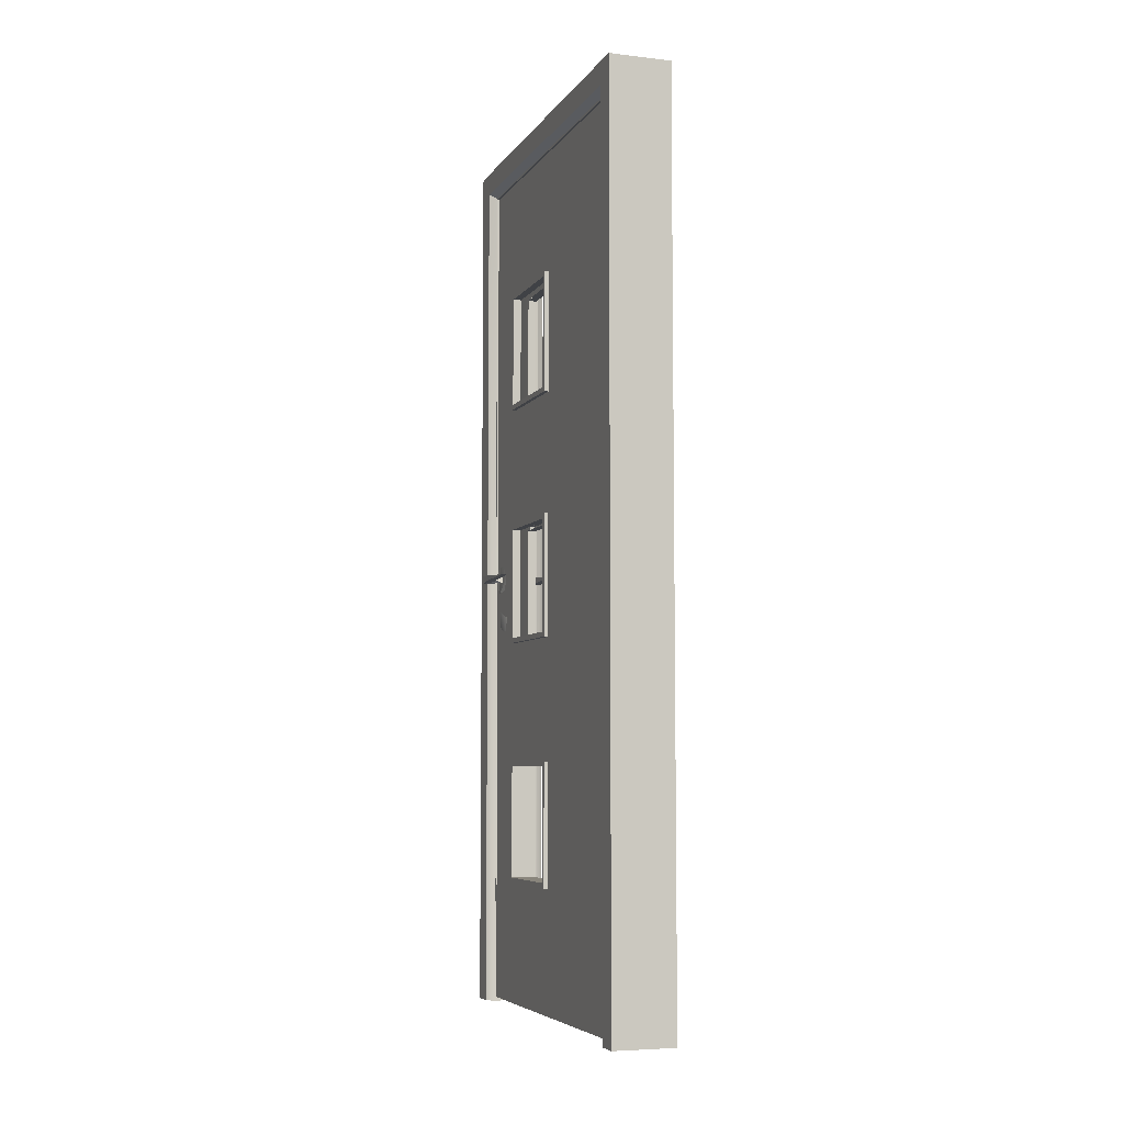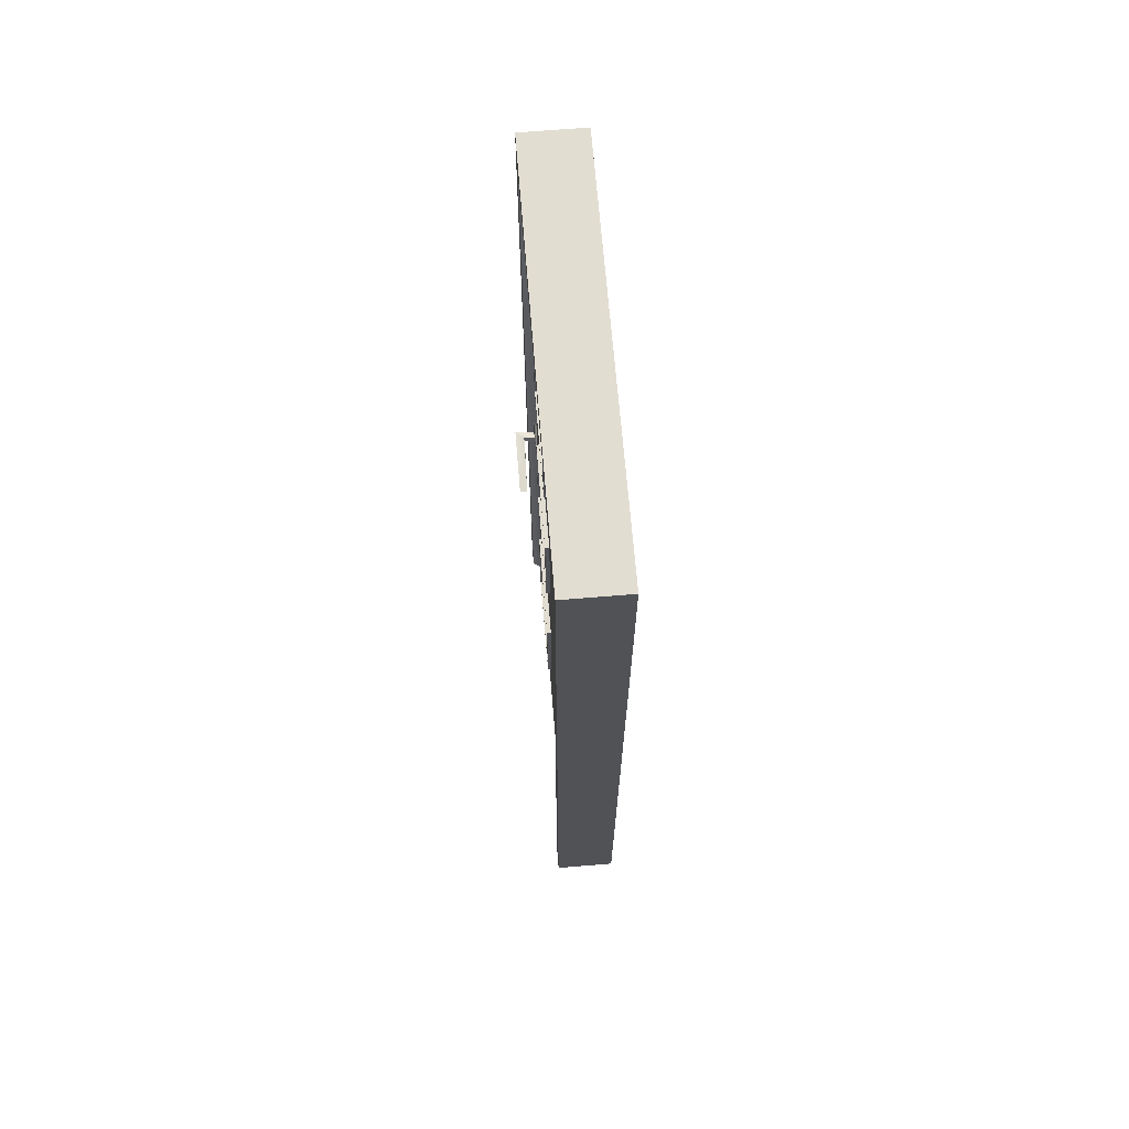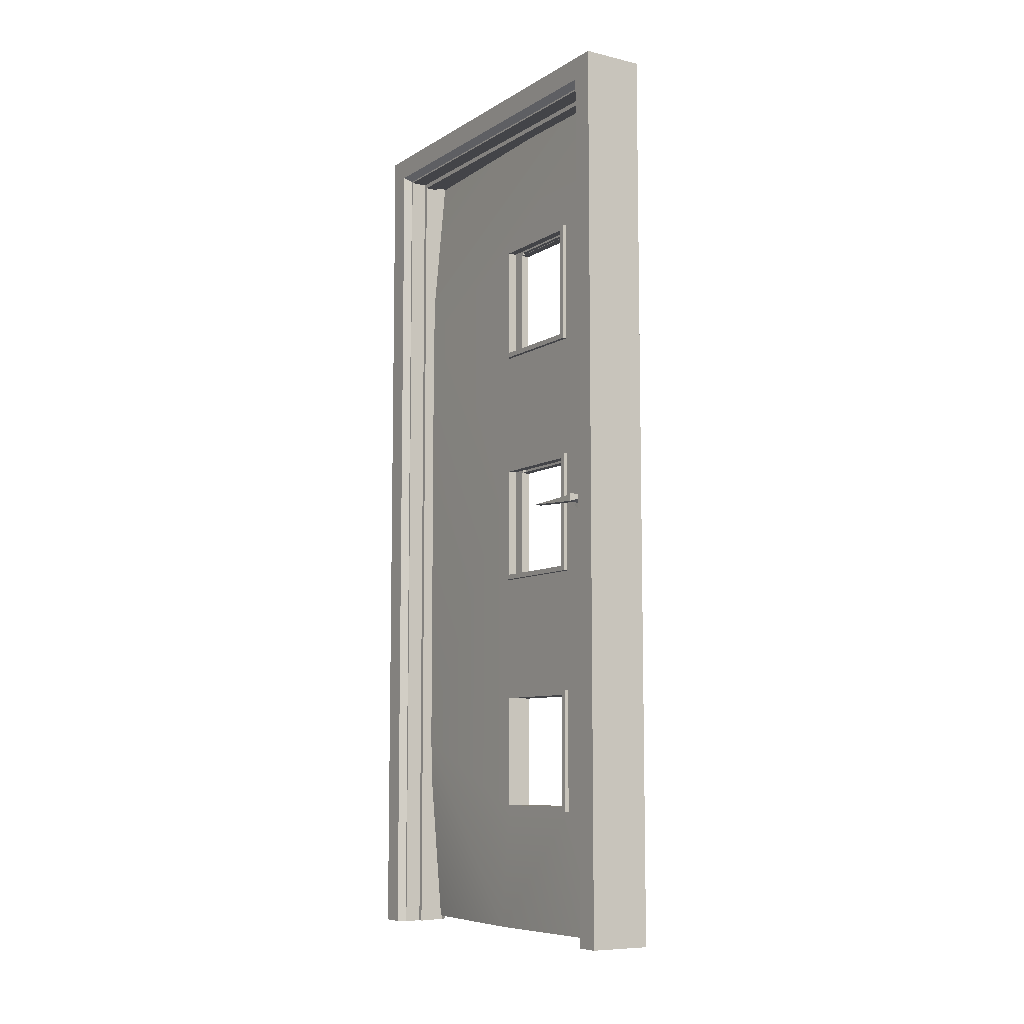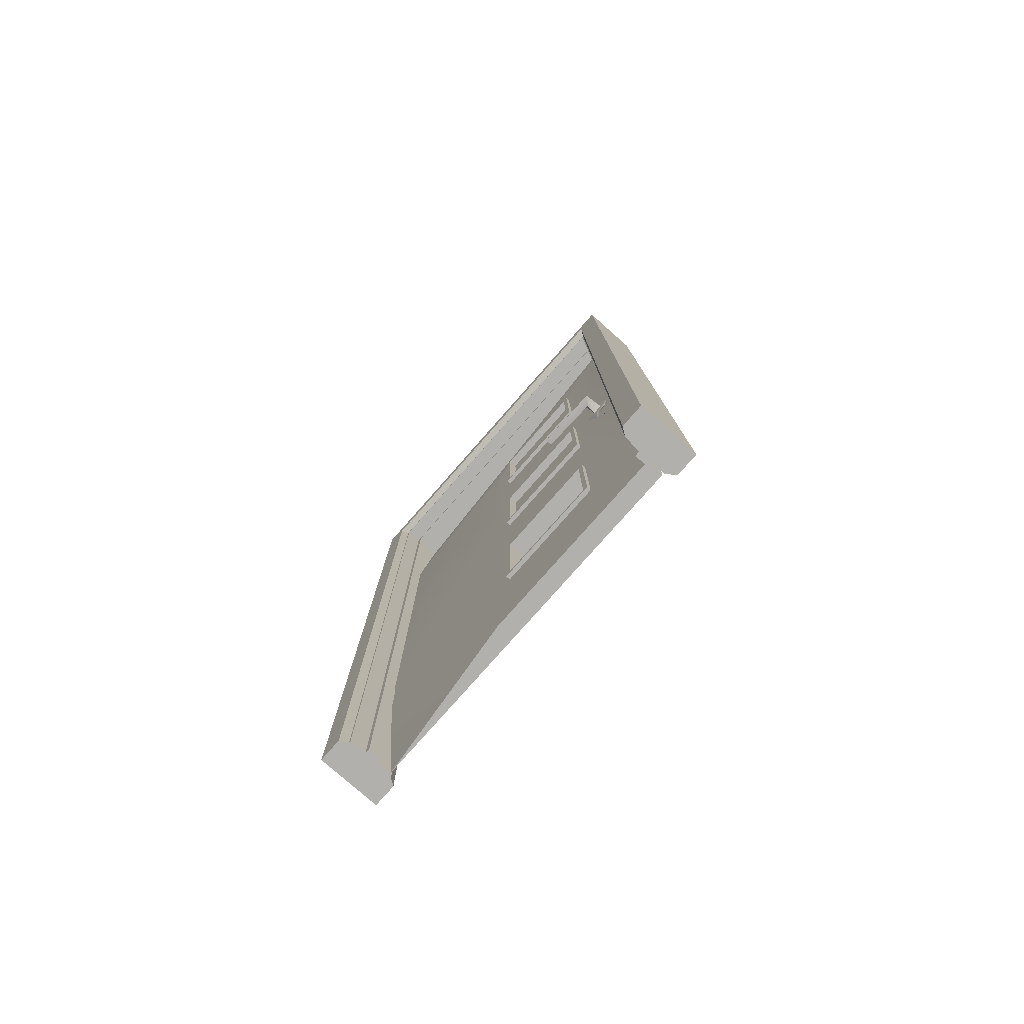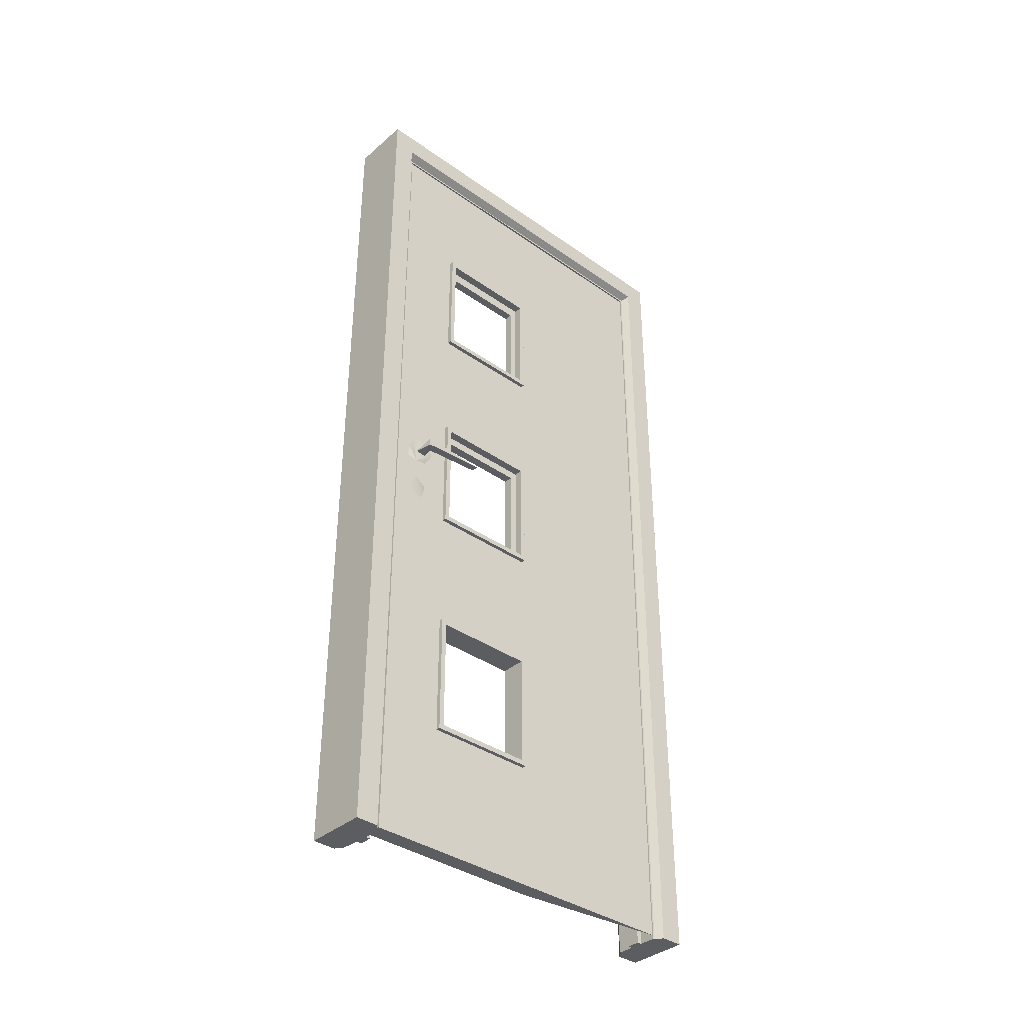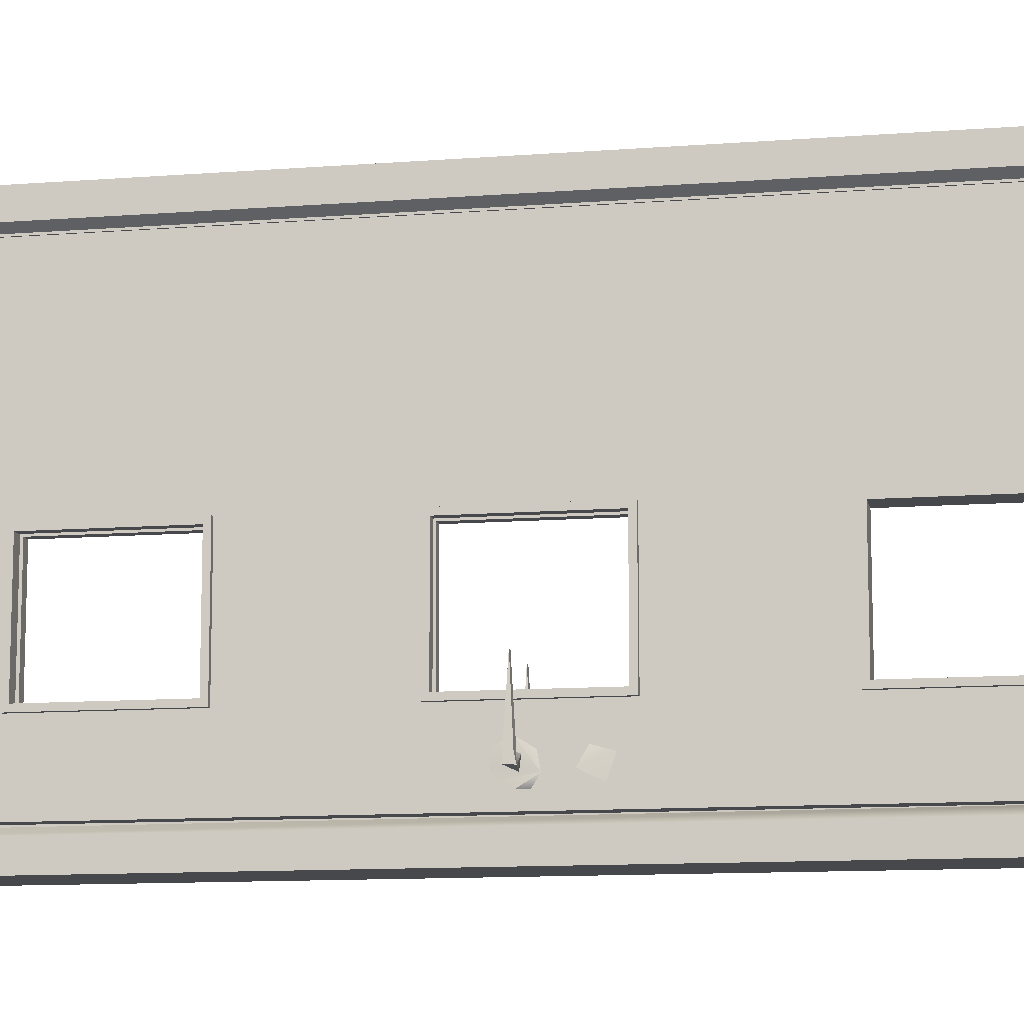
<metadata>
{"format":"obj","ext":"obj","renderer":"f3d","projection":"perspective","resolution":1024,"background":"white","views":[{"elev":-6.1,"azim":-18.7,"up":"+Y"},{"elev":68.5,"azim":-4.7,"up":"+Y"},{"elev":-8.3,"azim":147.4,"up":"+Y"},{"elev":-78.8,"azim":138.6,"up":"+Y"},{"elev":-37.0,"azim":-132.3,"up":"+Y"},{"elev":-11.4,"azim":-79.2,"up":"+Z"}]}
</metadata>
<code>
g
v -0.005 -0.748 -0.248
v -0.005 -0.48 -0.248
v -0.025 -0.48 -0.248
v -0.025 -0.748 -0.248
v -0.025 -0.748 -0.01
v -0.005 -0.748 -0.01
v -0.025 -0.48 -0.01
v -0.005 -0.48 -0.01
v -0.005 0.418 -0.248
v -0.005 0.686 -0.248
v 0.015 0.418 -0.248
v 0.015 0.686 -0.248
v 0.015 0.698 -0.26
v 0.015 0.406 -0.26
v 0.005 0.406 -0.26
v 0.005 0.698 -0.26
v -0.005 -0.165 -0.248
v 0.015 0.103 -0.248
v -0.005 0.103 -0.248
v 0.015 -0.165 -0.248
v 0.015 0.115 -0.26
v 0.015 -0.177 -0.26
v 0.005 -0.177 -0.26
v 0.005 0.115 -0.26
v -0.005 -0.748 -0.248
v 0.015 -0.48 -0.248
v -0.005 -0.48 -0.248
v 0.015 -0.748 -0.248
v 0.015 -0.468 -0.26
v 0.015 -0.76 -0.26
v 0.005 -0.76 -0.26
v 0.005 -0.468 -0.26
v -0.025 0.418 -0.248
v -0.025 0.418 -0.01
v -0.045 0.418 -0.248
v -0.045 0.418 -0.01
v -0.045 0.406 -0.26
v -0.045 0.406 0.002
v -0.035 0.406 -0.26
v -0.035 0.406 0.002
v -0.045 0.686 -0.01
v -0.025 0.686 -0.01
v -0.045 0.698 0.002
v -0.035 0.698 0.002
v -0.025 0.686 -0.248
v -0.045 0.686 -0.248
v -0.045 0.698 -0.26
v -0.035 0.698 -0.26
v -0.025 -0.165 -0.248
v -0.025 -0.165 -0.01
v -0.045 -0.165 -0.248
v -0.045 -0.165 -0.01
v -0.045 -0.177 -0.26
v -0.045 -0.177 0.002
v -0.035 -0.177 -0.26
v -0.035 -0.177 0.002
v -0.025 0.103 -0.01
v -0.045 0.103 -0.01
v -0.045 0.115 0.002
v -0.035 0.115 0.002
v -0.025 0.103 -0.248
v -0.045 0.103 -0.248
v -0.045 0.115 -0.26
v -0.035 0.115 -0.26
v -0.025 -0.748 -0.248
v -0.045 -0.748 -0.01
v -0.025 -0.748 -0.01
v -0.045 -0.748 -0.248
v -0.045 -0.76 -0.26
v -0.045 -0.76 0.002
v -0.035 -0.76 -0.26
v -0.035 -0.76 0.002
v -0.045 -0.48 -0.01
v -0.045 -0.468 0.002
v -0.035 -0.468 0.002
v -0.045 -0.48 -0.248
v -0.025 -0.48 -0.248
v -0.045 -0.468 -0.26
v -0.035 -0.468 -0.26
v 0.015 0.418 -0.01
v -0.005 0.418 -0.01
v -0.005 0.686 -0.01
v 0.015 0.686 -0.01
v 0.015 0.406 0.002
v 0.015 0.698 0.002
v 0.005 0.698 0.002
v 0.005 0.406 0.002
v 0.015 -0.165 -0.01
v -0.005 -0.165 -0.01
v -0.005 0.103 -0.01
v 0.015 0.103 -0.01
v 0.015 -0.177 0.002
v 0.015 0.115 0.002
v 0.005 0.115 0.002
v 0.005 -0.177 0.002
v 0.015 -0.748 -0.01
v -0.005 -0.748 -0.01
v -0.005 -0.48 -0.01
v 0.015 -0.48 -0.01
v 0.015 -0.468 0.002
v 0.015 -0.76 0.002
v 0.005 -0.468 0.002
v 0.005 -0.76 0.002
v -0.045 -0.021 -0.333
v -0.045 -0.002 -0.335
v -0.07 -0.012 -0.331
v -0.069 -0.019 -0.334
v -0.089 -0.023 -0.353
v -0.045 -0.018 -0.357
v -0.089 -0.019 -0.335
v -0.09 -0.003 -0.352
v -0.07 -0.004 -0.336
v -0.073 -0.012 -0.2
v -0.09 -0.013 -0.199
v 0.015 -0.003 -0.333
v 0.015 -0.022 -0.335
v 0.04 -0.02 -0.336
v 0.04 -0.012 -0.331
v 0.039 -0.005 -0.334
v 0.059 -0.001 -0.353
v 0.015 -0.007 -0.357
v 0.059 -0.006 -0.335
v 0.06 -0.021 -0.352
v 0.043 -0.012 -0.2
v 0.06 -0.011 -0.199
v -0.035 -1.051 0.412
v 0.005 -0.577 0.412
v 0.005 0.551 0.412
v -0.035 0.989 0.412
v -0.035 0.115 0.002
v -0.035 0.115 -0.26
v -0.035 -0.177 0.002
v -0.035 -1.051 -0.408
v -0.035 -0.468 0.002
v -0.035 -0.177 -0.26
v -0.035 -0.76 0.002
v -0.035 -0.468 -0.26
v -0.035 -0.76 -0.26
v 0.005 -1.051 0.038
v 0.005 -1.051 -0.408
v 0.005 0.989 -0.408
v 0.005 -0.76 0.002
v 0.005 -0.76 -0.26
v 0.005 -0.468 -0.26
v 0.005 -0.177 -0.26
v 0.005 -0.177 0.002
v 0.005 0.115 -0.26
v 0.005 0.406 0.002
v -0.035 0.989 -0.408
v -0.056 -1.061 -0.482
v 0.017 -1.061 -0.482
v -0.056 -1.061 -0.428
v 0.09 -1.061 -0.482
v -0.036 -1.061 -0.413
v 0.002 -1.061 -0.412
v 0.09 -1.061 -0.428
v 0.072 -1.061 -0.416
v 0.032 -1.061 -0.412
v 0.002 -1.061 -0.401
v 0.032 -1.061 -0.401
v -0.056 -1.061 0.482
v -0.056 -1.061 0.428
v 0.017 -1.061 0.482
v -0.038 -1.061 0.416
v 0.09 -1.061 0.482
v 0.002 -1.061 0.412
v 0.09 -1.061 0.428
v -0.038 -1.061 0.412
v 0.072 -1.061 0.416
v 0.072 -1.061 0.412
v 0.032 -1.061 0.412
v 0.032 -1.061 0.401
v 0.002 -1.061 0.401
v 0.017 1.061 0.482
v -0.056 1.061 0.482
v 0.017 1.061 -0.482
v -0.056 1.007 0.428
v -0.056 1.061 -0.482
v -0.056 1.007 -0.428
v -0.038 0.995 0.416
v -0.038 0.995 -0.416
v -0.038 0.991 0.412
v -0.038 0.991 -0.412
v 0.002 0.991 0.412
v 0.002 0.991 -0.412
v 0.002 0.98 0.401
v 0.002 0.98 -0.401
v 0.032 0.98 0.401
v 0.032 0.98 -0.401
v 0.032 0.991 0.412
v 0.032 0.991 -0.412
v 0.072 0.991 0.412
v 0.072 0.991 -0.412
v 0.072 0.995 -0.416
v 0.072 0.995 0.416
v 0.09 1.007 -0.428
v 0.09 1.007 0.428
v 0.09 1.061 0.482
v 0.09 1.061 -0.482
v 0.017 -0.035 0.482
v -0.044 0.012 -0.368
v -0.045 -0.012 -0.38
v -0.035 -0.032 -0.379
v -0.045 -0.047 -0.358
v -0.041 -0.041 -0.327
v -0.043 -0.01 -0.308
v -0.045 0.016 -0.321
v -0.043 0.022 -0.351
v 0.012 -0.036 -0.369
v 0.015 -0.009 -0.381
v 0.005 0.022 -0.367
v 0.015 0.025 -0.351
v 0.01 0.001 -0.312
v 0.015 -0.023 -0.309
v 0.005 -0.048 -0.332
v 0.015 -0.049 -0.344
v -0.037 -0.132 -0.372
v -0.043 -0.093 -0.353
v -0.036 -0.11 -0.321
v -0.038 -0.147 -0.332
v 0.006 -0.117 -0.315
v 0.012 -0.148 -0.357
v 0.006 -0.101 -0.369
g
f 1 2 3
f 3 4 1
f 1 5 6
f 1 4 5
f 6 7 8
f 6 5 7
f 8 3 2
f 8 7 3
f 9 12 10
f 9 11 12
f 13 12 11
f 13 11 14
f 13 14 15
f 15 16 13
f 17 18 19
f 17 20 18
f 21 18 20
f 21 20 22
f 21 22 23
f 23 24 21
f 25 26 27
f 25 28 26
f 29 26 28
f 29 28 30
f 29 30 31
f 31 32 29
f 33 36 34
f 33 35 36
f 36 35 37
f 37 38 36
f 37 39 38
f 40 38 39
f 34 41 42
f 34 36 41
f 43 41 36
f 43 36 38
f 43 38 40
f 40 44 43
f 42 46 45
f 42 41 46
f 47 46 41
f 47 41 43
f 43 44 47
f 48 47 44
f 49 52 50
f 49 51 52
f 52 51 53
f 53 54 52
f 53 55 54
f 56 54 55
f 50 58 57
f 50 52 58
f 59 58 52
f 59 52 54
f 59 54 56
f 56 60 59
f 57 62 61
f 57 58 62
f 63 62 58
f 63 58 59
f 59 60 63
f 64 63 60
f 65 66 67
f 65 68 66
f 66 68 69
f 69 70 66
f 69 71 70
f 72 70 71
f 67 73 7
f 67 66 73
f 74 73 66
f 74 66 70
f 74 70 72
f 72 75 74
f 7 76 77
f 7 73 76
f 78 76 73
f 78 73 74
f 74 75 78
f 79 78 75
f 35 33 45
f 45 46 35
f 37 35 46
f 37 46 47
f 47 48 37
f 39 37 48
f 51 49 61
f 51 61 62
f 53 51 62
f 53 62 63
f 63 64 53
f 55 53 64
f 68 65 77
f 68 77 76
f 68 76 78
f 78 69 68
f 78 79 69
f 71 69 79
f 80 81 82
f 80 82 83
f 84 80 83
f 84 83 85
f 85 86 84
f 87 84 86
f 11 9 81
f 11 81 80
f 14 11 80
f 80 84 14
f 14 84 87
f 87 15 14
f 83 82 10
f 83 10 12
f 83 12 13
f 13 85 83
f 85 13 16
f 16 86 85
f 88 89 90
f 88 90 91
f 92 88 91
f 92 91 93
f 93 94 92
f 95 92 94
f 20 17 89
f 20 89 88
f 22 20 88
f 88 92 22
f 22 92 95
f 95 23 22
f 91 90 19
f 91 19 18
f 91 18 21
f 21 93 91
f 93 21 24
f 24 94 93
f 96 97 98
f 96 98 99
f 96 99 100
f 100 101 96
f 100 102 101
f 103 101 102
f 28 25 97
f 28 97 96
f 30 28 96
f 96 101 30
f 30 101 103
f 103 31 30
f 99 98 27
f 99 27 26
f 99 26 29
f 29 100 99
f 100 29 32
f 32 102 100
f 104 105 112
f 112 106 104
f 106 107 104
f 104 107 108
f 108 109 104
f 108 107 110
f 109 108 111
f 111 105 109
f 112 105 111
f 111 108 110
f 113 107 112
f 113 112 111
f 111 114 113
f 111 110 114
f 110 107 113
f 110 113 114
f 115 116 117
f 117 118 115
f 118 119 115
f 115 119 120
f 120 121 115
f 120 119 122
f 121 120 123
f 123 116 121
f 117 116 123
f 123 120 122
f 124 119 117
f 124 117 123
f 123 125 124
f 123 122 125
f 122 119 124
f 122 124 125
f 126 127 129
f 129 127 128
f 44 40 129
f 40 130 129
f 130 40 39
f 39 131 130
f 130 132 129
f 133 131 39
f 132 126 129
f 134 126 132
f 134 132 135
f 134 136 126
f 135 137 134
f 136 133 126
f 136 138 133
f 139 126 133
f 133 140 139
f 133 138 137
f 133 137 135
f 133 135 131
f 140 133 141
f 126 139 127
f 142 127 139
f 139 143 142
f 143 139 140
f 127 142 102
f 143 140 144
f 144 140 145
f 102 144 145
f 141 145 140
f 102 145 146
f 145 141 147
f 146 127 102
f 127 146 94
f 94 128 127
f 148 128 94
f 94 15 148
f 94 147 15
f 128 148 86
f 141 128 86
f 128 141 129
f 86 16 141
f 16 15 141
f 147 141 15
f 141 133 149
f 39 149 133
f 149 39 48
f 48 44 149
f 129 149 44
f 141 149 129
f 152 150 151
f 152 155 154
f 151 155 152
f 153 155 151
f 156 155 153
f 157 155 156
f 157 158 155
f 155 158 160
f 160 159 155
f 163 161 162
f 166 162 164
f 162 166 163
f 165 163 166
f 166 164 168
f 165 166 167
f 169 167 166
f 170 169 171
f 166 171 169
f 171 166 172
f 173 172 166
f 176 175 174
f 176 178 175
f 175 178 179
f 177 175 179
f 180 177 179
f 180 179 181
f 182 180 181
f 181 183 182
f 184 182 183
f 183 185 184
f 185 186 184
f 186 185 187
f 186 187 189
f 189 188 186
f 188 189 191
f 191 190 188
f 192 190 191
f 192 191 193
f 192 193 194
f 195 192 194
f 197 195 194
f 197 194 196
f 197 196 199
f 199 198 197
f 199 176 198
f 174 198 176
f 151 150 176
f 150 152 179
f 152 154 179
f 181 179 154
f 183 181 154
f 154 155 185
f 154 185 183
f 159 160 187
f 189 187 160
f 160 158 189
f 191 189 158
f 158 157 193
f 193 191 158
f 155 159 187
f 155 187 185
f 150 179 178
f 150 178 176
f 175 200 174
f 161 200 175
f 161 163 200
f 162 161 175
f 162 175 177
f 177 180 162
f 164 162 180
f 164 180 182
f 182 168 164
f 168 182 184
f 184 166 168
f 166 184 186
f 186 173 166
f 172 173 186
f 186 188 172
f 188 190 172
f 171 172 190
f 170 171 190
f 190 192 170
f 195 169 170
f 170 192 195
f 169 195 197
f 197 167 169
f 200 163 165
f 165 198 200
f 174 200 198
f 165 197 198
f 165 167 197
f 153 151 176
f 153 176 199
f 153 199 196
f 196 156 153
f 157 156 196
f 157 194 193
f 157 196 194
f 203 202 201
f 203 204 202
f 205 204 203
f 208 207 206
f 211 210 209
f 211 212 210
f 212 211 213
f 214 213 215
f 215 216 214
f 216 215 209
f 206 207 204
f 204 205 206
f 208 204 207
f 201 204 208
f 202 204 201
f 214 216 212
f 212 213 214
f 212 216 210
f 209 210 216
f 220 219 218
f 218 217 220
f 221 222 223

</code>
